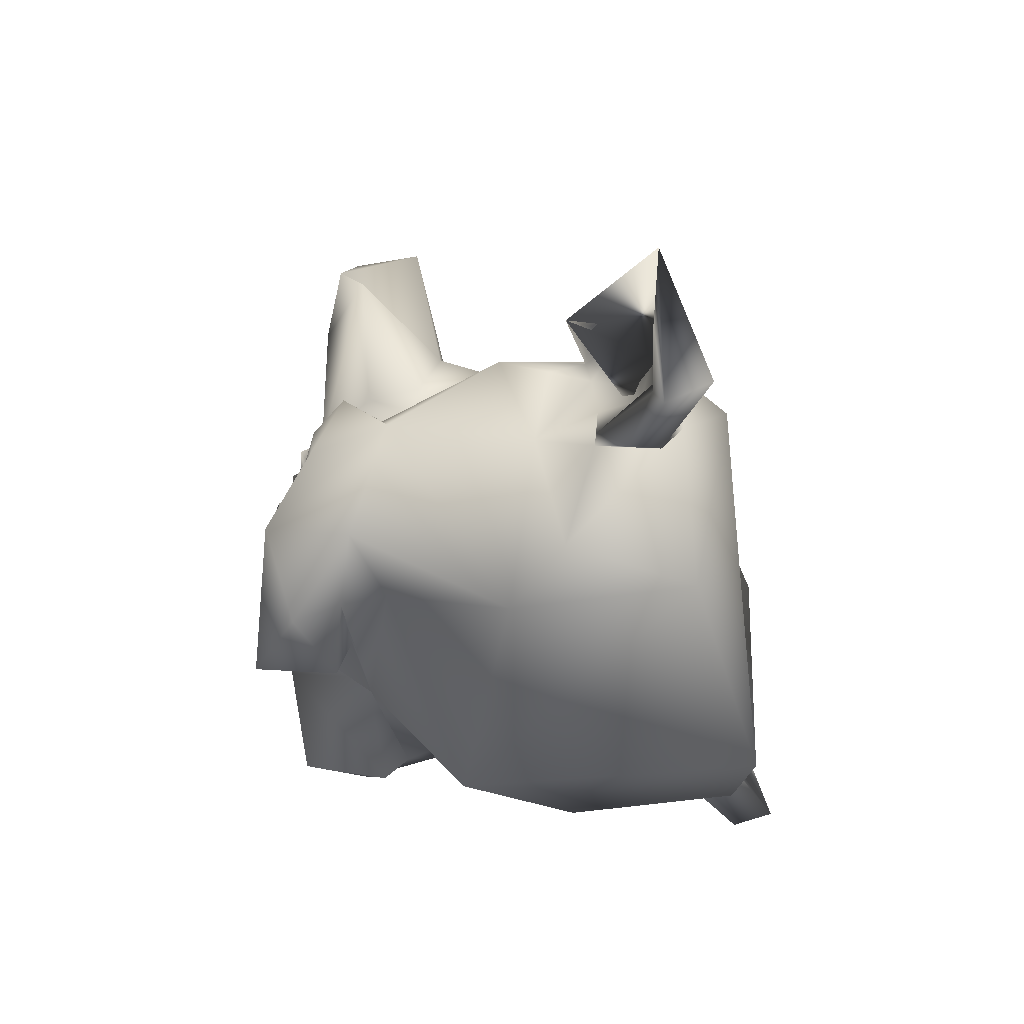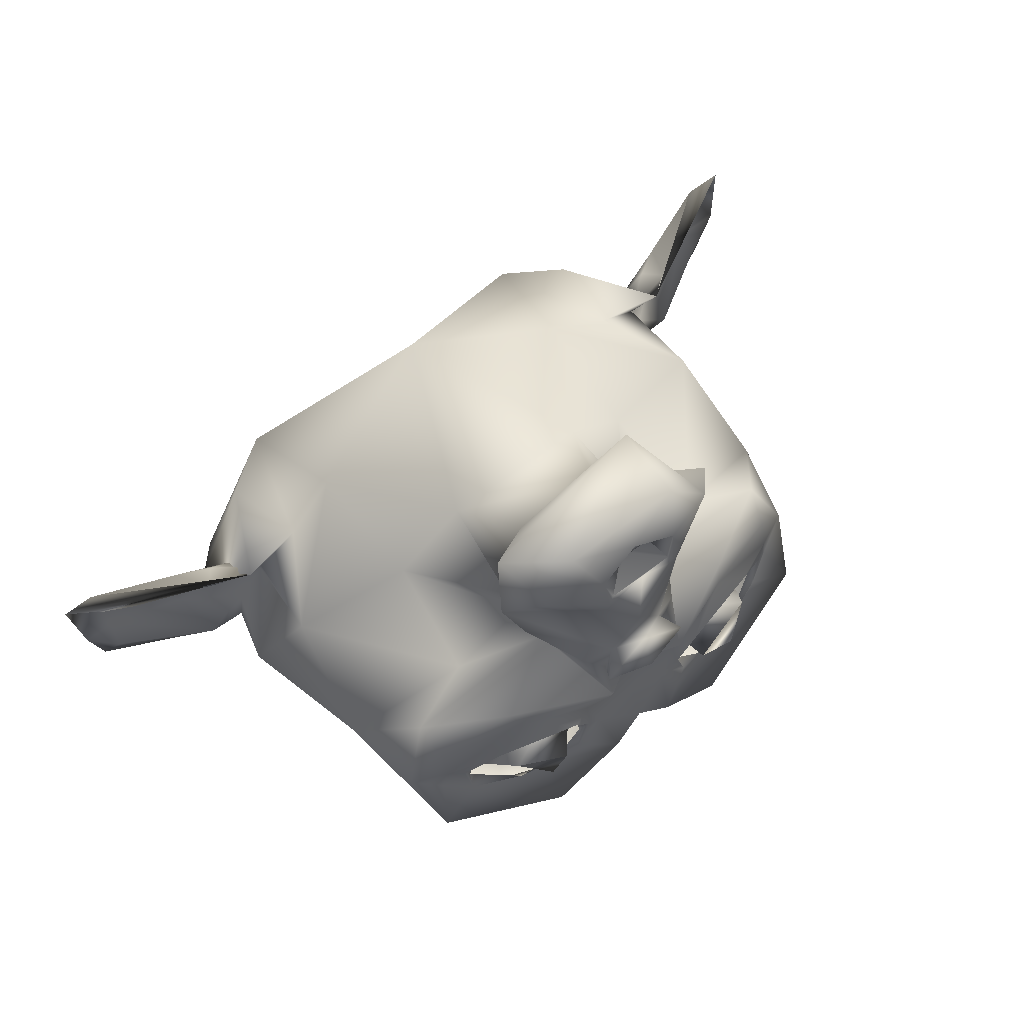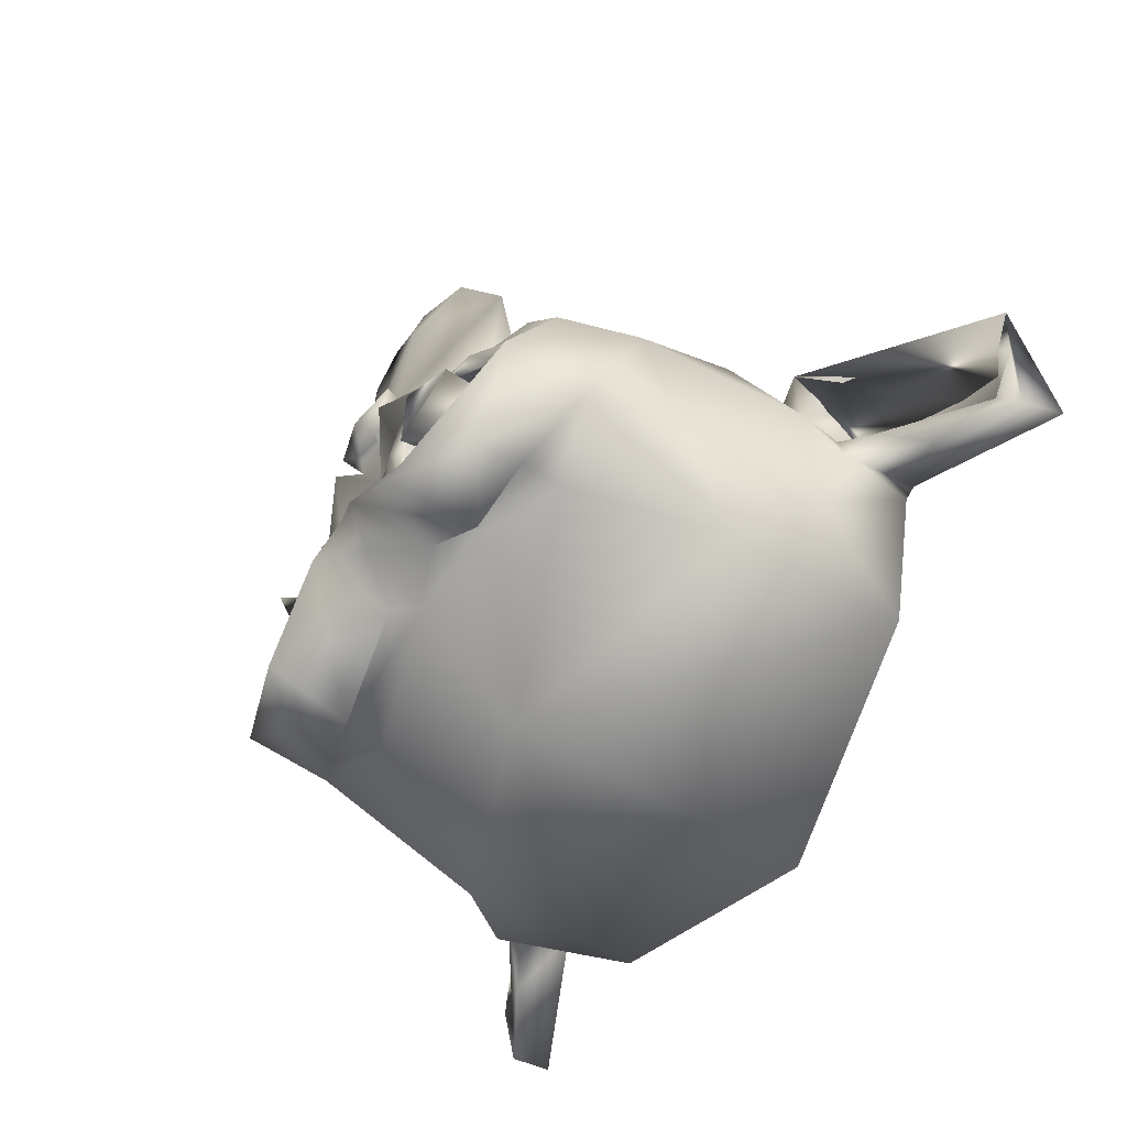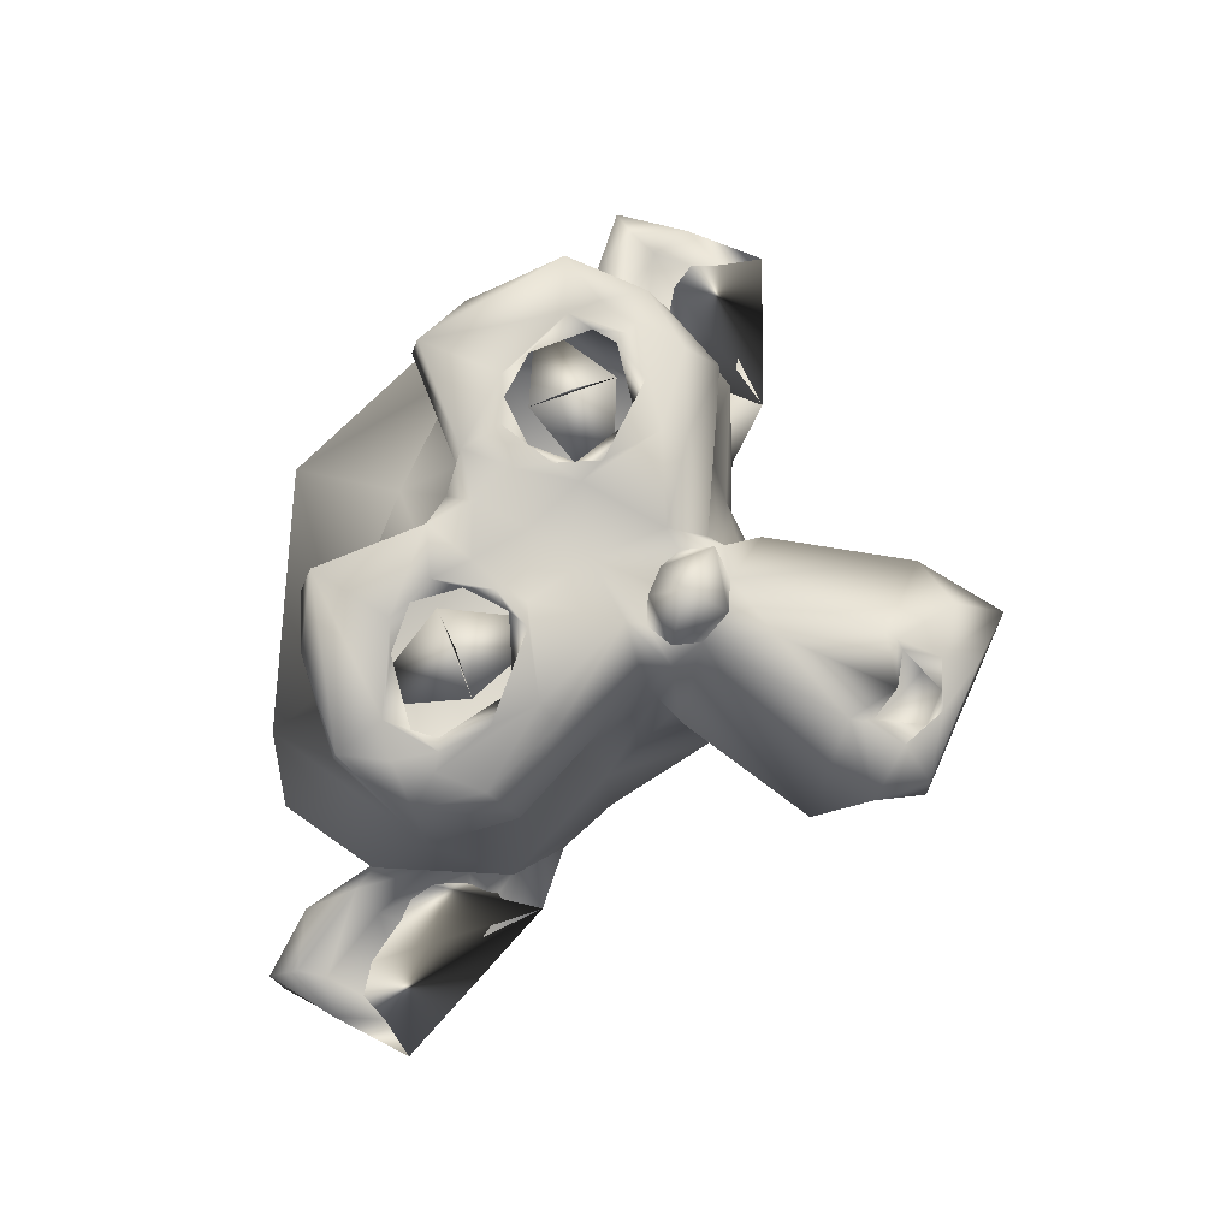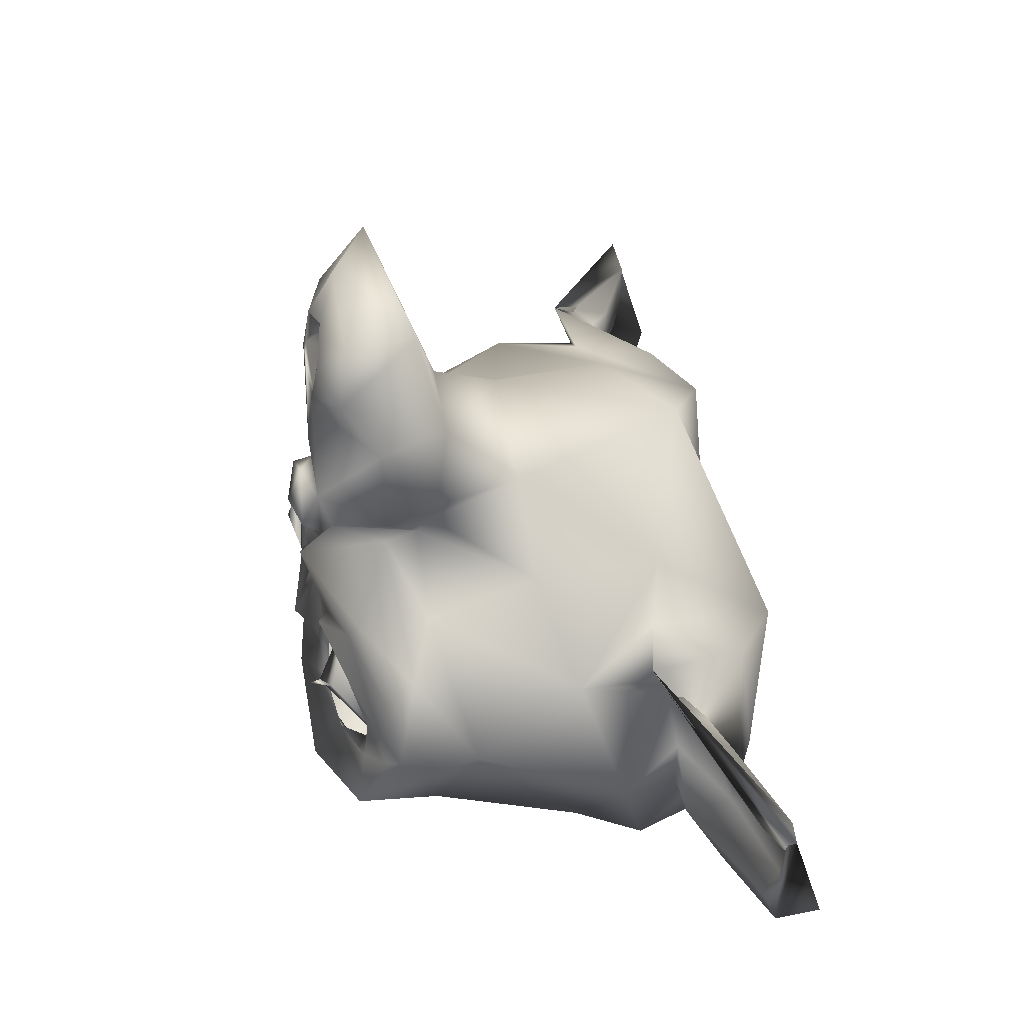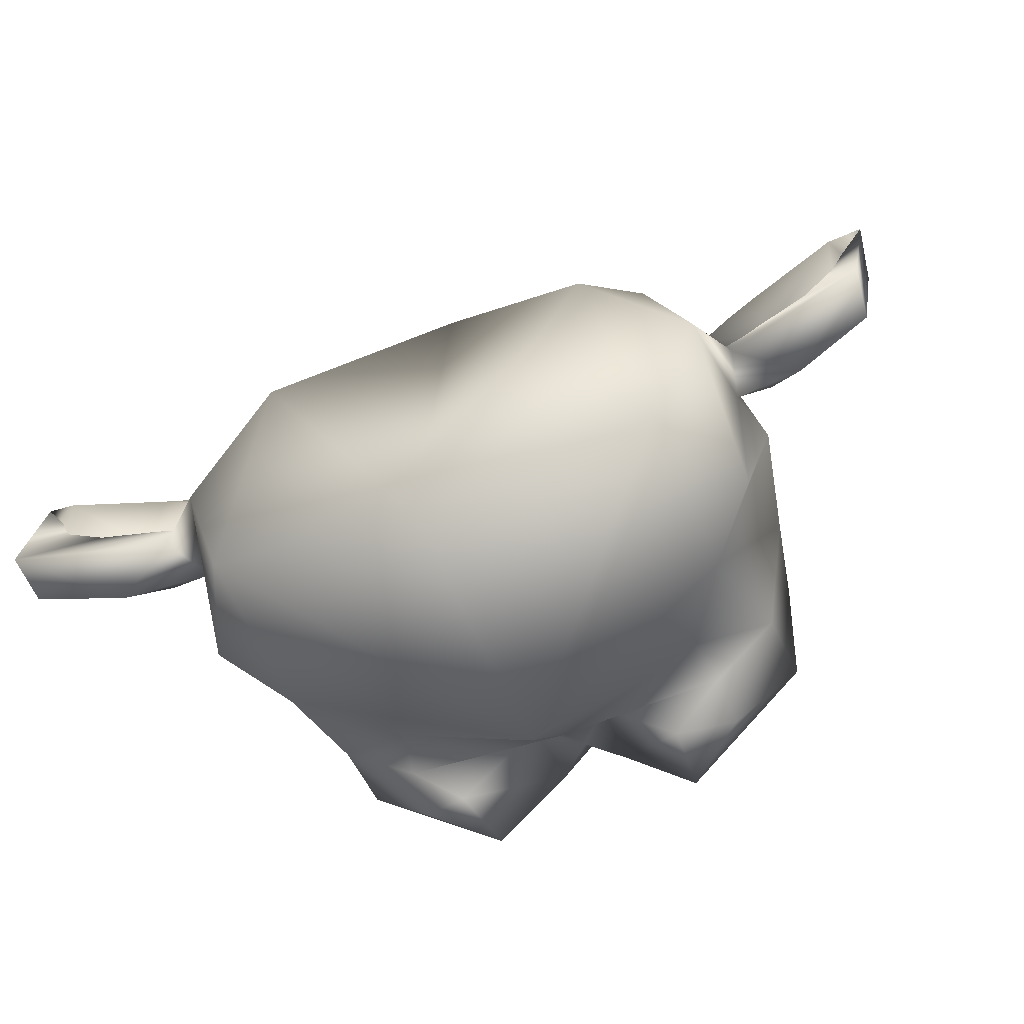
<metadata>
{"format":"obj","ext":"obj","renderer":"f3d","projection":"perspective","resolution":1024,"background":"white","views":[{"elev":-33.0,"azim":98.9,"up":"+Y"},{"elev":69.0,"azim":-36.9,"up":"+Y"},{"elev":-59.8,"azim":59.1,"up":"+Y"},{"elev":78.6,"azim":113.4,"up":"+Z"},{"elev":47.4,"azim":80.4,"up":"+Y"},{"elev":-55.2,"azim":-158.0,"up":"+Y"}]}
</metadata>
<code>
o Suzanne
v -0.4375 -0.1641 -1.35
v 0.4375 -0.1641 -1.35
v -0.1562 -0.05469 -1.467
v 0.1562 -0.05469 -1.467
v -0.2734 -0.3281 -1.318
v 0.2734 -0.3281 -1.318
v -0.5469 -0.4375 -1.537
v 0.5469 -0.4375 -1.537
v -0.3516 -0.2422 -1.287
v 0.3516 -0.2422 -1.287
v 0 -0.4297 -1.373
v 0 -0.3516 -1.295
v 0 0.3203 -1.334
v 0 -0.5703 -1.545
v 0 -0.8984 -2.662
v 0 0.3828 -2.467
v -0.2031 0.1875 -1.553
v 0.2031 0.1875 -1.553
v -0.3516 0.6953 -1.545
v 0.3516 0.6953 -1.545
v -0.3281 0.9453 -1.592
v -0.6328 0.03906 -1.576
v 0.6328 0.03906 -1.576
v -0.4922 -0.6016 -1.428
v 0.4922 -0.6016 -1.428
v -0.125 -0.3047 -1.35
v 0.125 -0.3047 -1.35
v -0.375 -0.01562 -1.412
v 0.375 -0.01562 -1.412
v -0.625 -0.1875 -1.467
v 0.625 -0.1875 -1.467
v -0.6406 -0.2969 -1.467
v 0.6406 -0.2969 -1.467
v 0 0.7656 -1.381
v -0.1094 0.7188 -1.381
v 0.1094 0.7188 -1.381
v -0.1172 0.8359 -1.404
v 0.1172 0.8359 -1.404
v 0 0.8906 -1.428
v 0 0.1953 -1.365
v 0 0.1406 -1.373
v -0.1016 0.1484 -1.373
v 0.1016 0.1484 -1.373
v -0.08594 0.2891 -1.373
v 0.08594 0.2891 -1.373
v -0.3984 0.04688 -1.443
v 0.3984 0.04688 -1.443
v -0.6172 -0.05469 -1.49
v 0.6172 -0.05469 -1.49
v -0.7266 -0.2031 -1.514
v 0.7266 -0.2031 -1.514
v -0.6875 -0.4141 -1.389
v 0.6875 -0.4141 -1.389
v -0.3125 -0.6406 -1.279
v 0.3125 -0.6406 -1.279
v -0.1016 -0.4297 -1.271
v 0.1016 -0.4297 -1.271
v -0.125 0.1016 -1.303
v 0.125 0.1016 -1.303
v -0.2656 0.8203 -1.451
v 0.2656 0.8203 -1.451
v -0.1641 0.9297 -1.482
v 0.1641 0.9297 -1.482
v 0 -0.04688 -1.389
v 0 -0.2109 -1.35
v -0.1641 -0.1406 -1.365
v 0.1641 -0.1406 -1.365
v -0.1172 0.6875 -1.381
v 0.1172 0.6875 -1.381
v 0 0.4453 -1.365
v -0.1328 0.2266 -1.318
v 0.1328 0.2266 -1.318
v -0.03906 0.125 -1.334
v 0.03906 0.125 -1.334
v 0 0.2031 -1.287
v -0.2578 0.3125 -1.561
v 0.2578 0.3125 -1.561
v -0.1641 0.2422 -1.404
v 0.1641 0.2422 -1.404
v -0.04688 0.8672 -1.428
v 0.04688 0.8672 -1.428
v -0.09375 0.7422 -1.389
v 0.09375 0.7422 -1.389
v 0 0.7812 -1.459
v -0.09375 0.8125 -1.475
v 0.09375 0.8125 -1.475
v -0.1719 -0.2188 -1.334
v 0.1719 -0.2188 -1.334
v -0.3359 -0.4297 -1.357
v 0.3359 -0.4297 -1.357
v -0.5625 -0.3516 -1.42
v 0.5625 -0.3516 -1.42
v -0.5781 -0.1953 -1.436
v 0.5781 -0.1953 -1.436
v -0.4766 -0.1016 -1.396
v 0.4766 -0.1016 -1.396
v -0.2266 -0.1094 -1.334
v 0.2266 -0.1094 -1.334
v -0.2109 -0.375 -1.334
v 0.2109 -0.375 -1.334
v -0.1953 -0.2969 -1.357
v 0.1953 -0.2969 -1.357
v -0.375 -0.08594 -1.389
v 0.375 -0.08594 -1.389
v -0.5469 -0.2109 -1.443
v 0.5469 -0.2109 -1.443
v -0.5547 -0.2812 -1.443
v 0.5547 -0.2812 -1.443
v -0.4141 -0.3906 -1.365
v 0.4141 -0.3906 -1.365
v -0.2812 -0.3984 -1.35
v 0.2812 -0.3984 -1.35
v -0.2031 -0.1719 -1.365
v 0.2031 -0.1719 -1.365
v -0.1094 -0.4609 -1.506
v 0.1094 -0.4609 -1.506
v -0.3359 -0.6875 -1.521
v 0.3359 -0.6875 -1.521
v -0.4844 -0.5547 -1.561
v 0.4844 -0.5547 -1.561
v -0.6797 -0.4531 -1.623
v 0.6797 -0.4531 -1.623
v -0.7734 -0.1641 -1.74
v 0.7734 -0.1641 -1.74
v -0.4375 0.09375 -1.646
v 0.4375 0.09375 -1.646
v 0 -0.8984 -1.826
v -0.8594 -0.3203 -2.162
v 0.8594 -0.3203 -2.162
v -0.7734 -0.2656 -2.553
v 0.7734 -0.2656 -2.553
v -0.7344 0.04688 -2.045
v 0.7344 0.04688 -2.045
v -0.5938 0.125 -2.279
v 0.5938 0.125 -2.279
v -0.6406 0.007812 -2.545
v 0.6406 0.007812 -2.545
v -0.2344 0.3516 -1.709
v 0.2344 0.3516 -1.709
v -0.125 0.5391 -1.756
v 0.125 0.5391 -1.756
v 0.1641 0.9453 -1.678
v -0.2188 0.2812 -1.686
v 0.2188 0.2812 -1.686
v -0.2109 0.2266 -1.646
v 0.2109 0.2266 -1.646
v -0.2109 0.3906 -1.951
v 0.2109 0.3906 -1.951
v -0.4609 -0.5234 -1.686
v 0.4609 -0.5234 -1.686
v -0.6406 -0.7031 -2.061
v 0.6406 -0.7031 -2.061
v -0.7969 -0.6172 -2.232
v 0.7969 -0.6172 -2.232
v -0.6406 -0.6797 -2.561
v 0.6406 -0.6797 -2.561
v -0.4844 -0.02344 -2.662
v 0.4844 -0.02344 -2.662
v -0.8203 -0.3281 -2.318
v 0.8203 -0.3281 -2.318
v -0.4062 0.1719 -1.967
v 0.4062 0.1719 -1.967
v -0.4297 0.1953 -2.326
v 0.4297 0.1953 -2.326
v -0.7734 0.1406 -2.24
v 0.7734 0.1406 -2.24
v -1.281 -0.05469 -2.545
v 1.281 -0.05469 -2.545
v -1.234 -0.5078 -2.537
v 1.234 -0.5078 -2.537
v -1.023 -0.4766 -2.428
v 1.023 -0.4766 -2.428
v -1.188 -0.4375 -2.506
v 1.188 -0.4375 -2.506
v -1.266 -0.2891 -2.521
v 1.266 -0.2891 -2.521
v -0.9219 -0.3594 -2.334
v 0.9219 -0.3594 -2.334
v -0.8828 0.02344 -2.326
v 0.8828 0.02344 -2.326
v -1.188 -0.09375 -2.561
v 1.188 -0.09375 -2.561
v -1.172 -0.3594 -2.553
v 1.172 -0.3594 -2.553
v -0.7578 -0.09375 -2.389
v 0.7578 -0.09375 -2.389
v -0.8438 -0.01562 -2.389
v 0.8438 -0.01562 -2.389
v -0.7266 0 -2.186
v 0.7266 0 -2.186
v -0.7188 0.02344 -2.287
v 0.7188 0.02344 -2.287
v -0.7188 -0.03906 -2.303
v 0.7188 -0.03906 -2.303
v -0.7969 -0.2031 -2.326
v 0.7969 -0.2031 -2.326
v -0.9531 -0.2891 -2.459
v 0.9531 -0.2891 -2.459
v -0.9375 -0.0625 -2.451
v 0.9375 -0.0625 -2.451
v -1.25 -0.4688 -2.662
v 1.25 -0.4688 -2.662
v -0.8594 -0.3828 -2.498
v 0.8594 -0.3828 -2.498
f 6 10 2
f 7 1 3
f 50 22 123
f 155 157 15
f 35 60 68
f 38 61 63
f 19 21 140
f 111 89 99
f 59 47 18
f 49 51 23
f 23 51 124
f 11 56 115
f 5 9 1
f 69 70 45
f 34 35 68
f 4 2 8
f 156 15 158
f 72 45 13
f 13 75 72
f 68 60 19
f 147 16 163
f 51 49 31
f 58 46 28
f 39 63 62
f 92 110 90
f 20 61 69
f 35 34 82
f 69 36 34
f 44 13 45
f 41 40 73
f 58 17 46
f 38 36 61
f 32 50 52
f 26 12 65
f 48 22 50
f 47 59 29
f 51 31 33
f 48 50 30
f 90 112 100
f 196 178 198
f 156 152 127
f 155 130 157
f 182 180 200
f 21 62 142
f 141 139 148
f 19 76 44
f 45 77 20
f 17 125 22
f 18 47 23
f 16 148 164
f 123 22 125
f 52 50 123
f 124 51 53
f 124 133 126
f 124 122 152
f 51 33 53
f 54 24 117
f 57 11 116
f 24 119 117
f 56 54 117
f 32 52 91
f 120 25 118
f 78 44 76
f 70 68 44
f 118 55 57
f 56 12 26
f 56 99 89
f 90 100 57
f 71 42 73
f 53 33 92
f 54 89 91
f 55 53 92
f 148 16 147
f 30 95 28
f 31 49 29
f 94 31 96
f 25 53 55
f 28 97 66
f 29 59 67
f 98 104 96
f 30 93 95
f 52 24 54
f 26 65 66
f 67 65 27
f 88 114 98
f 79 18 146
f 39 62 37
f 39 81 38
f 37 35 82
f 58 42 78
f 35 37 60
f 34 68 70
f 63 142 62
f 41 74 40
f 44 78 42
f 45 72 43
f 75 71 73
f 30 50 32
f 71 75 13
f 73 40 74
f 34 36 83
f 17 58 78
f 78 76 145
f 191 179 187
f 86 81 84
f 72 75 74
f 74 41 43
f 42 58 64
f 43 41 64
f 44 71 13
f 59 79 43
f 41 73 42
f 105 103 95
f 82 34 83
f 12 11 57
f 80 37 82
f 81 86 83
f 111 109 89
f 45 79 77
f 43 72 74
f 81 80 84
f 83 86 84
f 81 39 80
f 85 84 80
f 61 36 69
f 181 175 183
f 85 82 84
f 65 12 27
f 161 147 163
f 67 64 65
f 12 57 27
f 97 28 95
f 64 67 59
f 28 46 48
f 95 93 105
f 49 47 29
f 106 108 94
f 93 32 91
f 94 108 92
f 100 102 88
f 83 36 38
f 33 31 94
f 87 66 97
f 64 66 65
f 99 26 87
f 66 64 58
f 92 108 110
f 30 32 93
f 105 93 107
f 96 104 106
f 98 114 104
f 106 94 96
f 109 107 91
f 102 114 88
f 119 115 117
f 90 110 112
f 112 102 100
f 99 101 111
f 103 113 97
f 14 116 11
f 165 203 201
f 87 113 101
f 109 91 89
f 11 12 56
f 26 99 56
f 25 55 118
f 120 122 25
f 27 57 100
f 138 76 19
f 119 24 121
f 49 23 47
f 53 25 122
f 138 140 147
f 132 189 128
f 190 133 129
f 24 52 121
f 166 192 180
f 123 128 151
f 191 165 179
f 22 48 46
f 131 156 158
f 185 187 199
f 61 20 141
f 21 60 37
f 76 143 145
f 139 141 20
f 79 59 18
f 144 139 77
f 139 20 77
f 146 144 77
f 167 175 181
f 197 177 195
f 147 140 141
f 151 149 121
f 188 200 180
f 156 154 152
f 16 158 15
f 127 151 155
f 150 127 152
f 153 155 151
f 60 21 19
f 138 143 76
f 125 161 132
f 153 151 128
f 160 154 131
f 169 171 173
f 159 130 153
f 142 63 61
f 172 204 202
f 202 170 172
f 122 120 150
f 203 171 201
f 154 160 129
f 119 121 149
f 154 129 152
f 166 168 202
f 128 159 153
f 150 14 127
f 120 118 116
f 119 149 14
f 120 116 14
f 14 149 127
f 150 152 122
f 162 126 133
f 143 138 147
f 129 133 124
f 156 131 154
f 130 136 157
f 162 164 148
f 130 155 153
f 132 161 163
f 164 162 133
f 140 138 19
f 132 128 123
f 145 143 161
f 146 126 162
f 143 147 161
f 162 148 144
f 18 126 146
f 127 149 151
f 158 137 131
f 130 159 203
f 145 125 17
f 134 163 157
f 158 164 135
f 144 148 139
f 171 203 159
f 172 178 160
f 170 174 172
f 141 140 142
f 165 136 203
f 198 184 182
f 165 167 181
f 182 168 166
f 169 173 175
f 166 135 192
f 184 174 176
f 134 165 191
f 180 192 188
f 185 199 197
f 176 182 184
f 132 134 191
f 192 135 133
f 198 200 186
f 187 193 191
f 160 178 196
f 196 129 160
f 200 198 182
f 195 193 185
f 128 189 193
f 194 190 129
f 189 191 193
f 194 192 190
f 199 187 179
f 194 196 186
f 178 172 174
f 173 171 177
f 188 194 186
f 192 194 188
f 179 181 199
f 197 181 183
f 128 195 159
f 185 193 187
f 199 181 197
f 173 183 175
f 167 201 169
f 175 167 169
f 171 169 201
f 176 168 182
f 130 203 136
f 188 186 200
f 168 176 170
f 176 174 170
f 177 197 183
f 177 159 195
f 184 198 178
f 137 166 204
f 202 168 170
f 134 136 165
f 137 135 166
f 160 131 204
f 1 9 5
f 204 131 137
f 164 158 16
f 2 10 6
f 157 163 16
f 4 6 2
f 5 7 3
f 7 5 1
f 6 4 8
f 70 44 45
f 15 156 127
f 140 21 142
f 68 19 44
f 69 45 20
f 46 17 22
f 126 18 23
f 132 123 125
f 121 52 123
f 122 124 53
f 23 124 126
f 129 124 152
f 115 56 117
f 116 118 57
f 54 56 89
f 55 90 57
f 52 54 91
f 90 55 92
f 48 30 28
f 96 31 29
f 58 28 66
f 98 29 67
f 29 98 96
f 87 26 66
f 88 67 27
f 67 88 98
f 77 79 146
f 80 39 37
f 63 39 38
f 69 34 70
f 71 44 42
f 79 45 43
f 75 73 74
f 17 78 145
f 41 42 64
f 59 43 64
f 84 82 83
f 85 80 82
f 38 81 83
f 103 97 95
f 107 93 91
f 33 94 92
f 27 100 88
f 113 87 97
f 101 99 87
f 115 14 11
f 167 165 201
f 121 123 151
f 142 61 141
f 62 21 37
f 148 147 141
f 157 16 15
f 15 127 155
f 204 166 202
f 115 119 14
f 150 120 14
f 134 132 163
f 135 164 133
f 125 145 161
f 144 146 162
f 136 134 157
f 137 158 135
f 177 171 159
f 204 172 160
f 179 165 181
f 180 182 166
f 195 185 197
f 189 132 191
f 190 192 133
f 196 198 186
f 195 128 193
f 196 194 129
f 173 177 183
f 174 184 178
f 3 1 5
f 8 2 6

</code>
